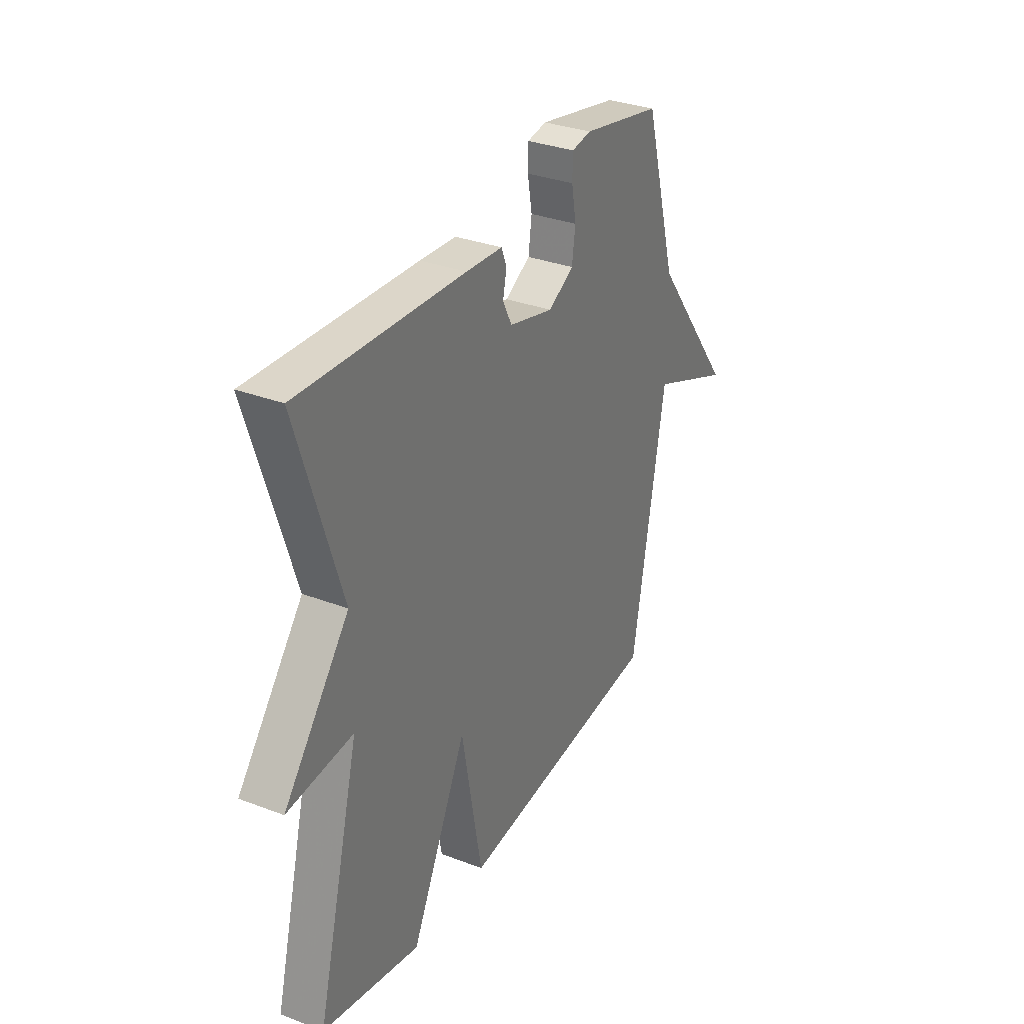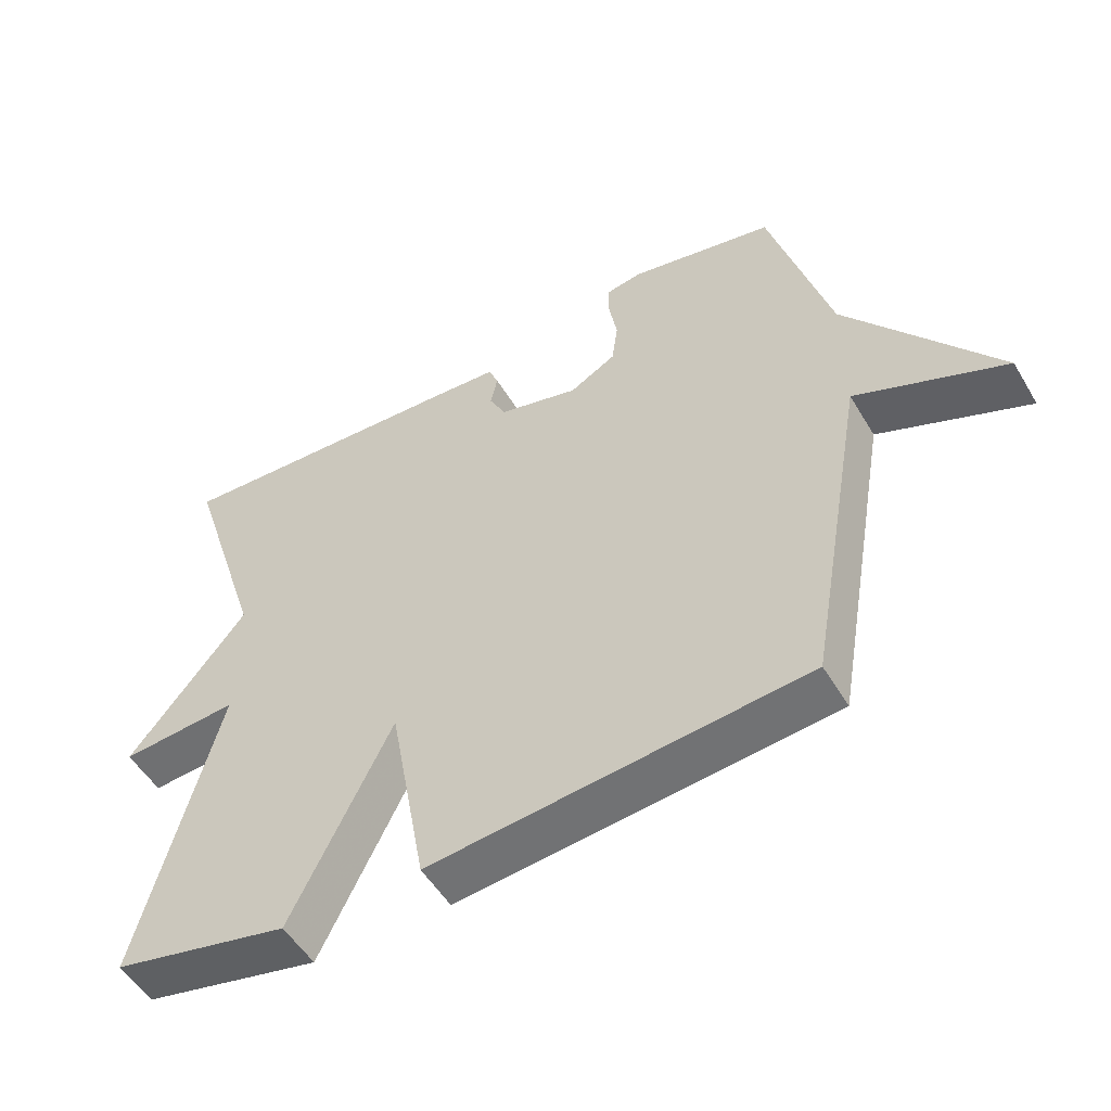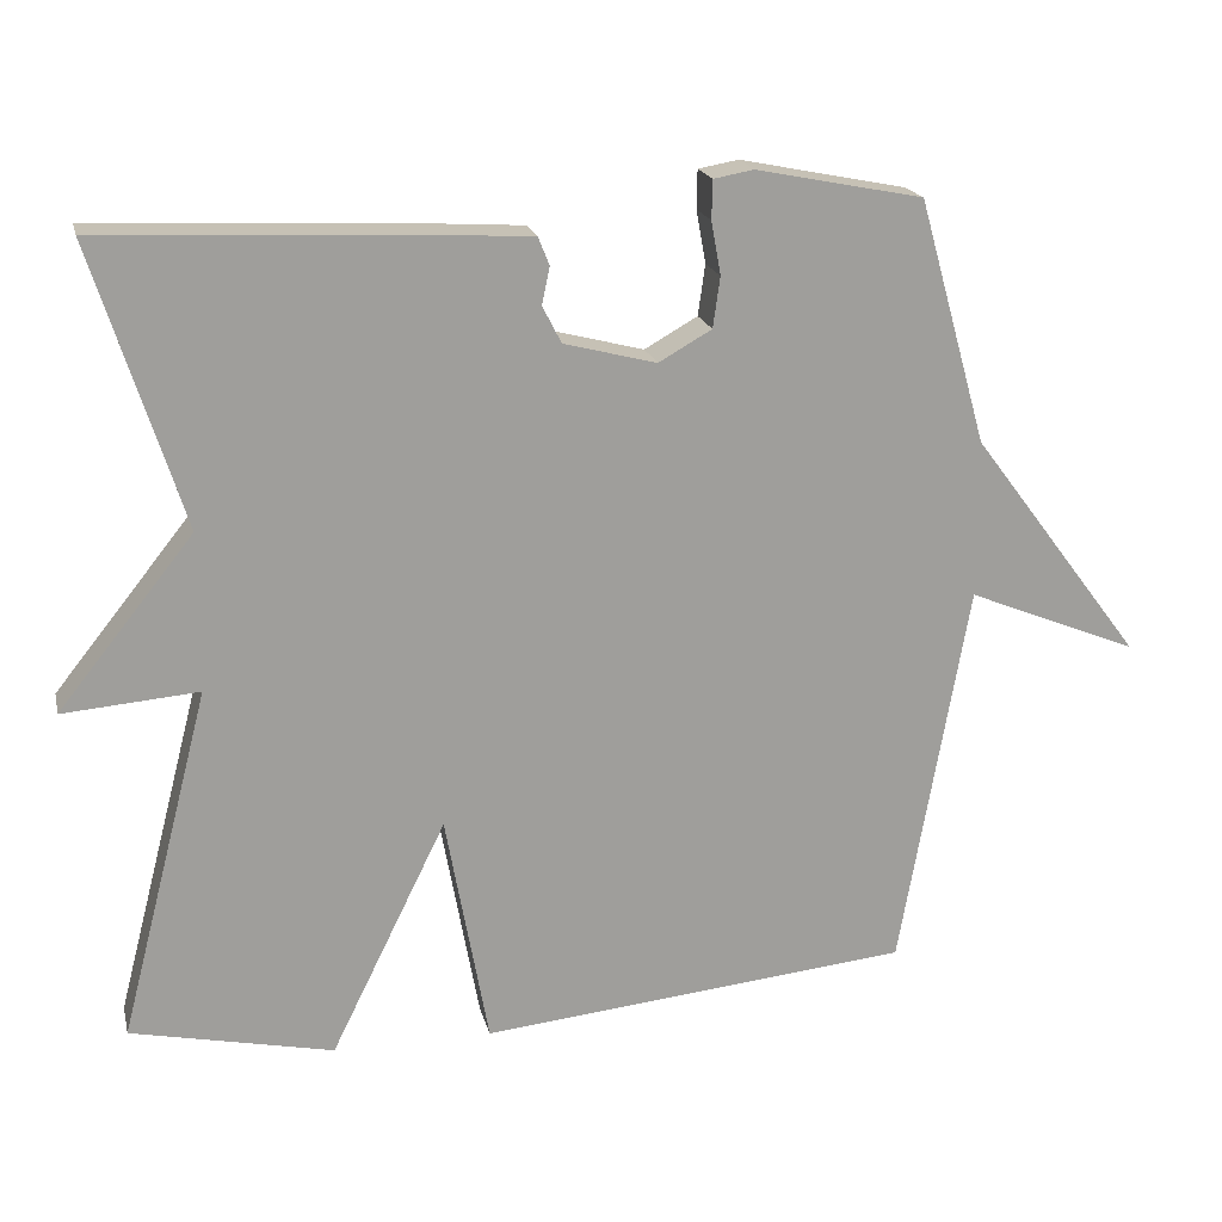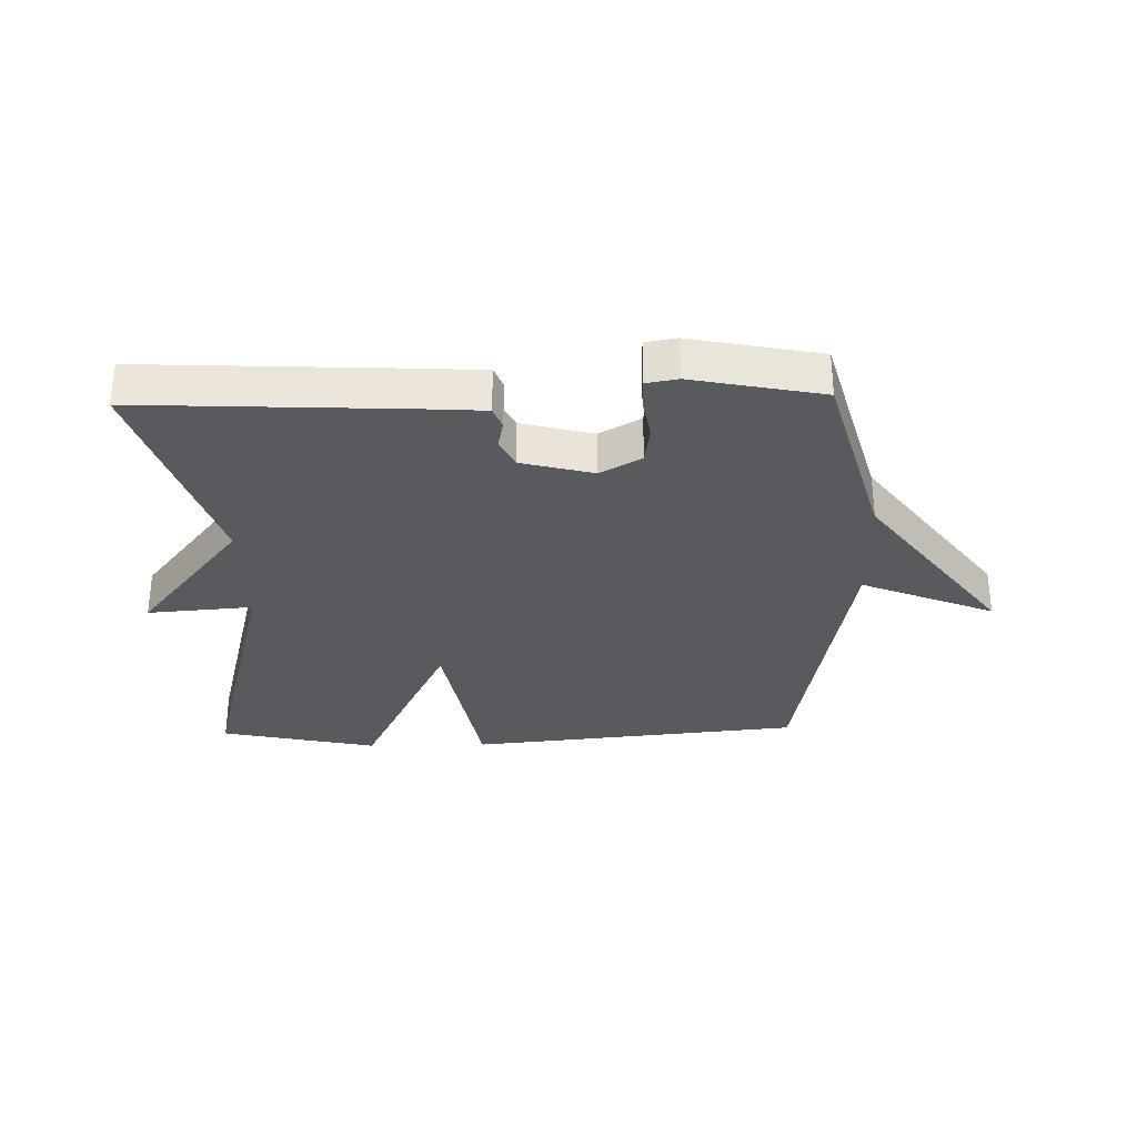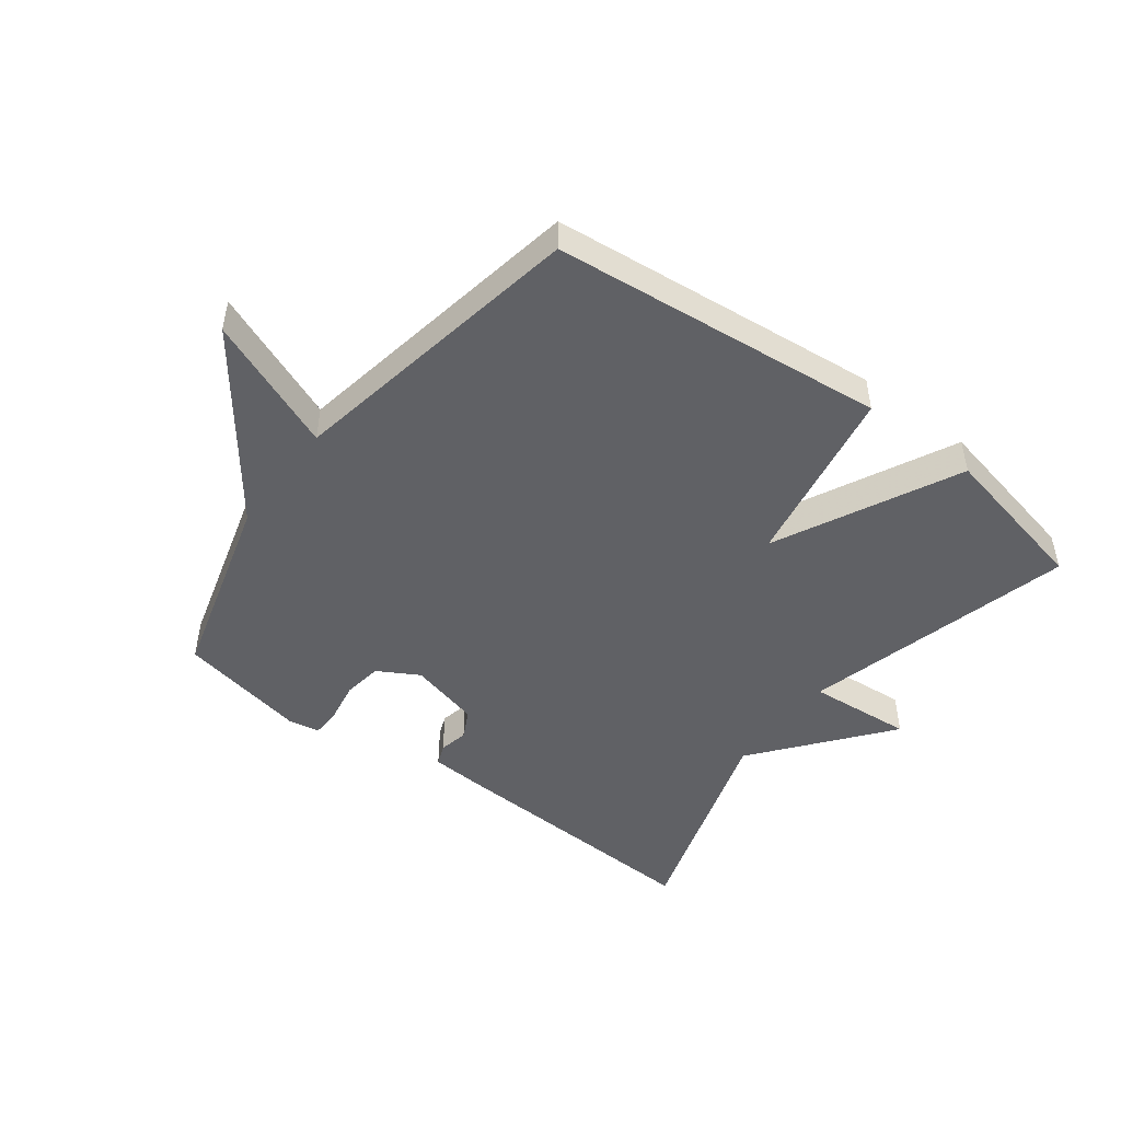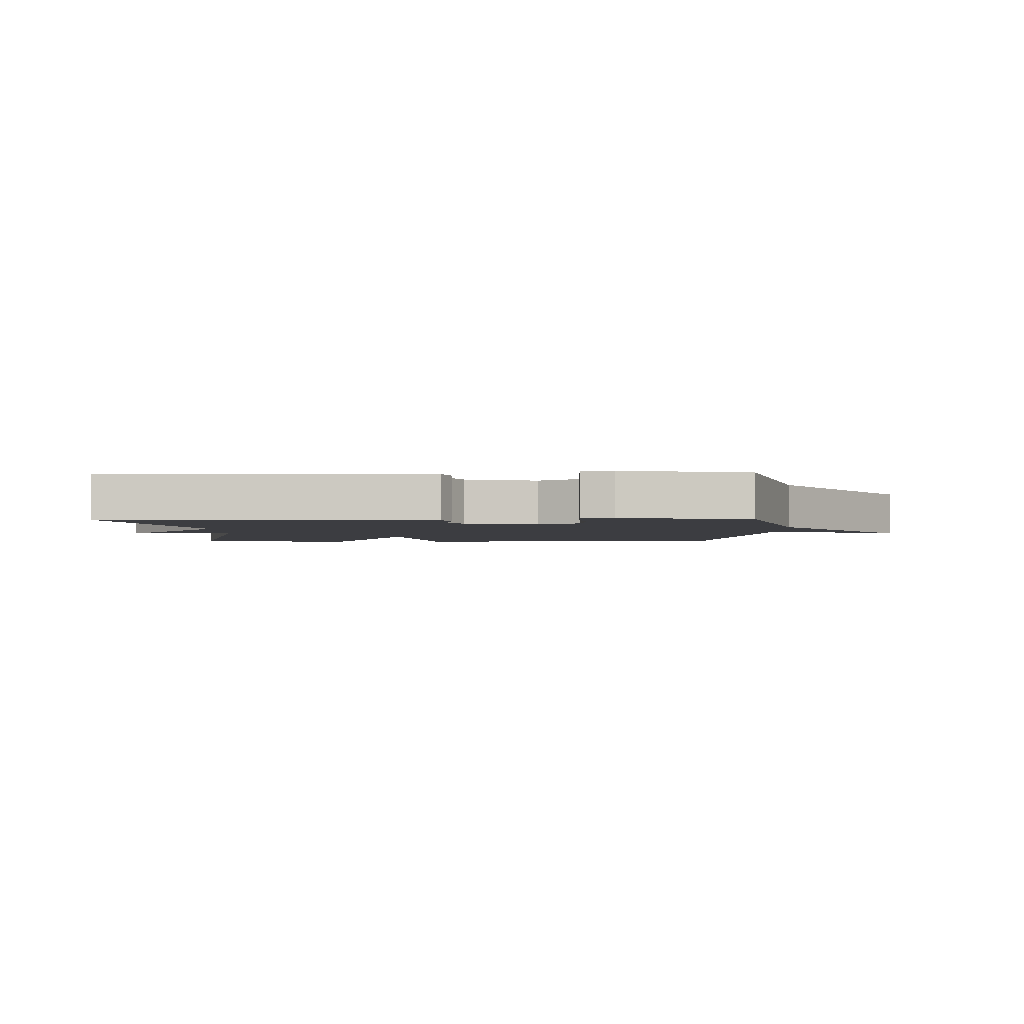
<metadata>
{"format":"obj","ext":"obj","renderer":"f3d","projection":"perspective","resolution":1024,"background":"white","views":[{"elev":32.3,"azim":-62.0,"up":"+Z"},{"elev":-52.3,"azim":30.2,"up":"+Z"},{"elev":19.1,"azim":-13.0,"up":"+Z"},{"elev":-31.4,"azim":1.3,"up":"+Y"},{"elev":-47.9,"azim":143.0,"up":"+Y"},{"elev":-2.7,"azim":1.4,"up":"+Y"}]}
</metadata>
<code>
v 0.5 0.07 -0.5
v -0.044 0.07 -0.555
v -0.098 0.07 -0.258
v -0.244 0.07 -0.555
v -0.5 0.07 -0.5
v -0.386 0.07 -0.057
v -0.557 0.07 -0.071
v -0.386 0.07 0.143
v -0.5 0.07 0.5
v -0.068 0.07 0.48
v 0.028 0.07 0.474
v 0.042 0.07 0.439
v 0.032 0.07 0.392
v 0.056 0.07 0.345
v 0.173 0.07 0.315
v 0.24 0.07 0.353
v 0.249 0.07 0.417
v 0.237 0.07 0.484
v 0.238 0.07 0.533
v 0.289 0.07 0.542
v 0.5 0.07 0.5
v 0.587 0.07 0.191
v 0.804 0.07 -0.097
v 0.587 0.07 -0.009
v 0.5 0 -0.5
v -0.044 0 -0.555
v -0.098 0 -0.258
v -0.244 0 -0.555
v -0.5 0 -0.5
v -0.386 0 -0.057
v -0.557 0 -0.071
v -0.386 0 0.143
v -0.5 0 0.5
v -0.068 0 0.48
v 0.028 0 0.474
v 0.042 0 0.439
v 0.032 0 0.392
v 0.056 0 0.345
v 0.173 0 0.315
v 0.24 0 0.353
v 0.249 0 0.417
v 0.237 0 0.484
v 0.238 0 0.533
v 0.289 0 0.542
v 0.5 0 0.5
v 0.587 0 0.191
v 0.804 0 -0.097
v 0.587 0 -0.009
f 22 23 24
f 22 24 1
f 21 22 1
f 20 21 1
f 19 20 1
f 18 19 1
f 17 18 1
f 16 17 1
f 1 2 3
f 16 1 3
f 15 16 3
f 4 5 6
f 3 4 6
f 15 3 6
f 14 15 6
f 6 7 8
f 14 6 8
f 13 14 8
f 11 12 13
f 10 11 13
f 9 10 13
f 8 9 13
f 48 47 46
f 25 48 46
f 25 46 45
f 25 45 44
f 25 44 43
f 25 43 42
f 25 42 41
f 25 41 40
f 27 26 25
f 27 25 40
f 27 40 39
f 30 29 28
f 30 28 27
f 30 27 39
f 30 39 38
f 32 31 30
f 32 30 38
f 32 38 37
f 37 36 35
f 37 35 34
f 37 34 33
f 37 33 32
f 1 25 26 2
f 2 26 27 3
f 3 27 28 4
f 4 28 29 5
f 5 29 30 6
f 6 30 31 7
f 7 31 32 8
f 8 32 33 9
f 9 33 34 10
f 10 34 35 11
f 11 35 36 12
f 12 36 37 13
f 13 37 38 14
f 14 38 39 15
f 15 39 40 16
f 16 40 41 17
f 17 41 42 18
f 18 42 43 19
f 19 43 44 20
f 20 44 45 21
f 21 45 46 22
f 22 46 47 23
f 23 47 48 24
f 24 48 25 1

</code>
